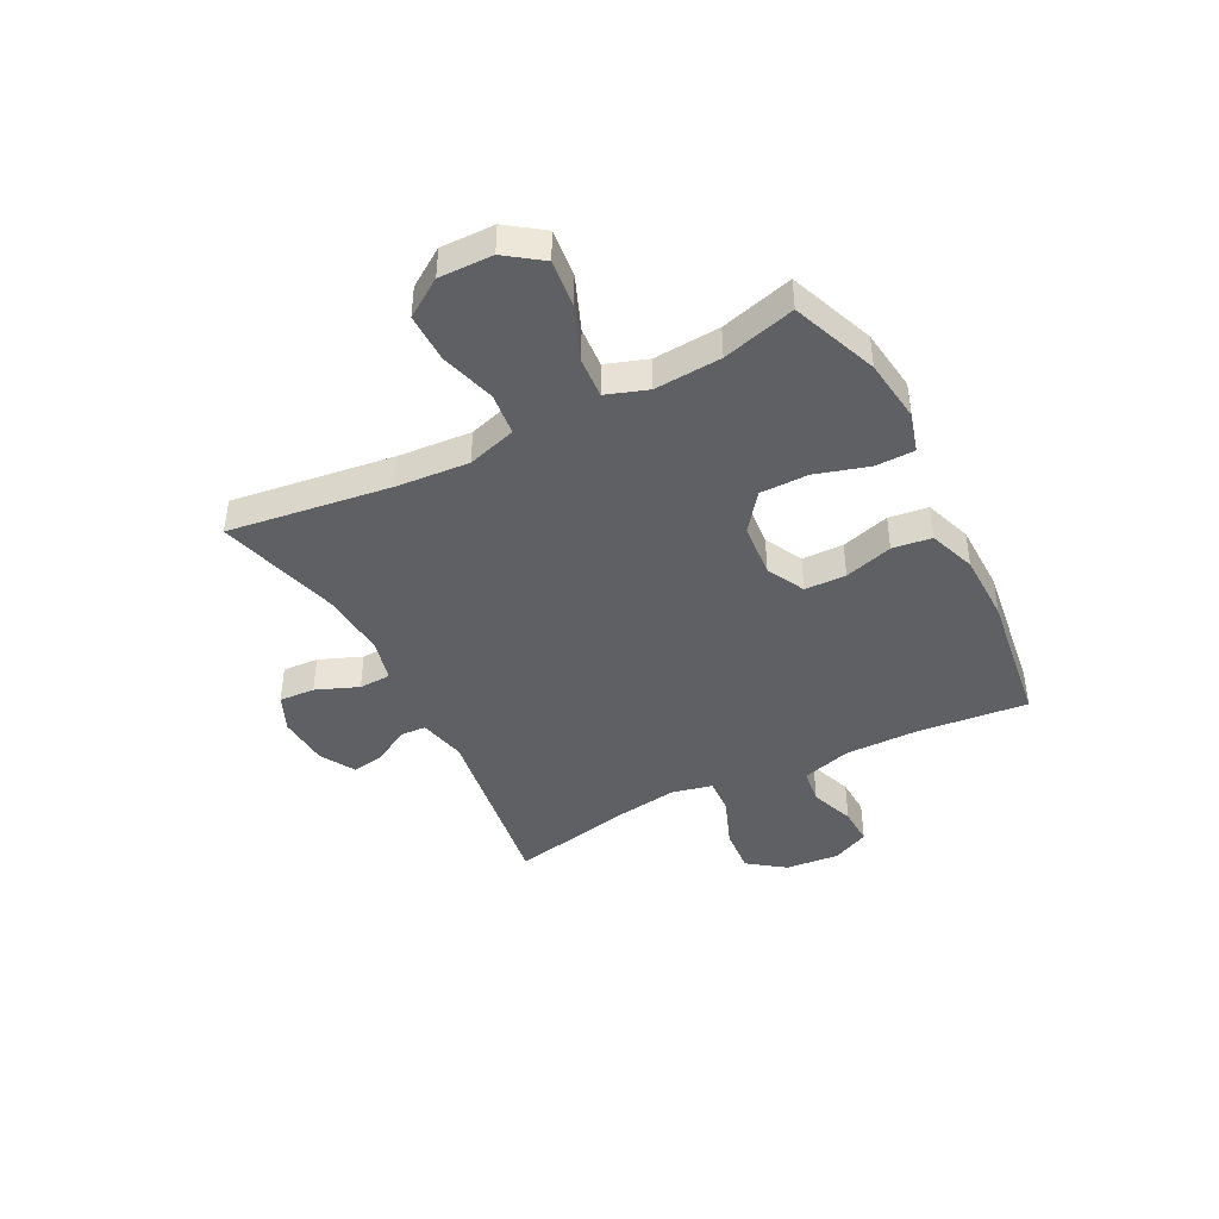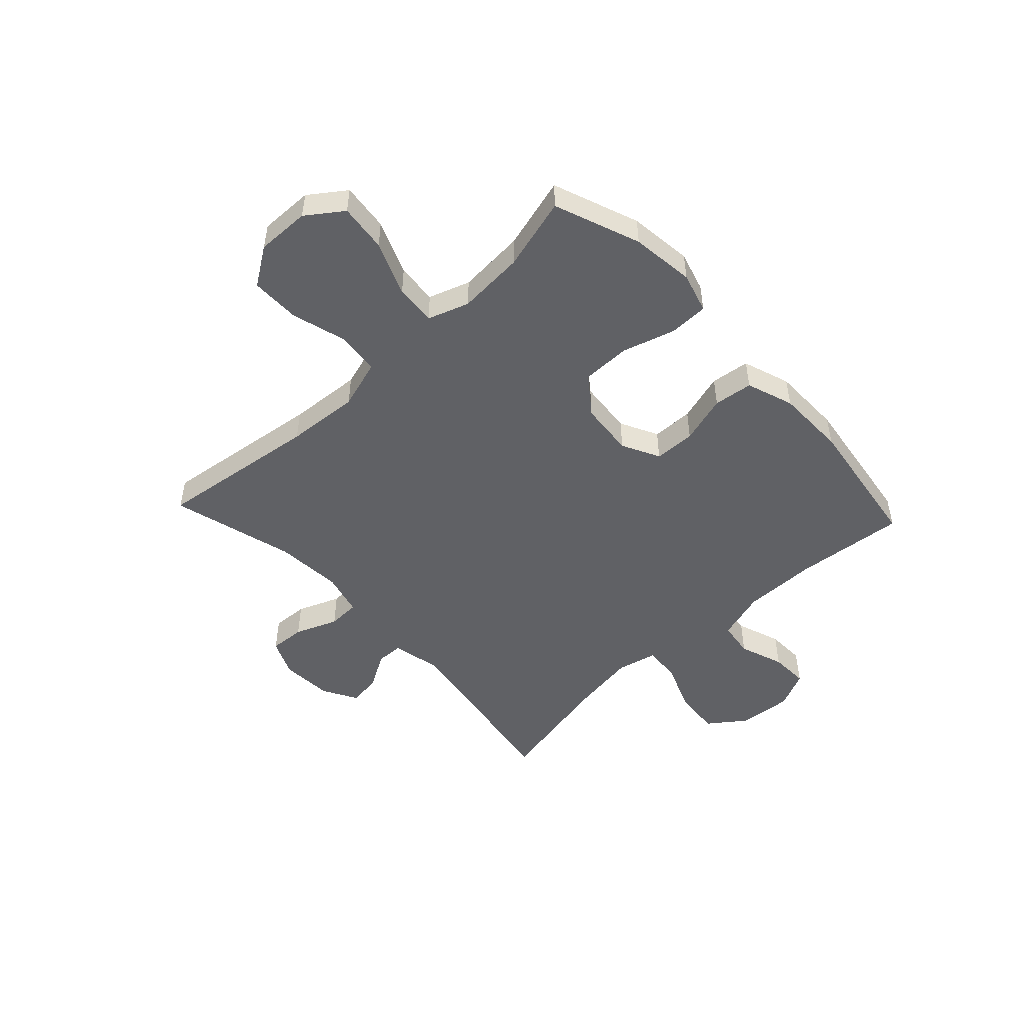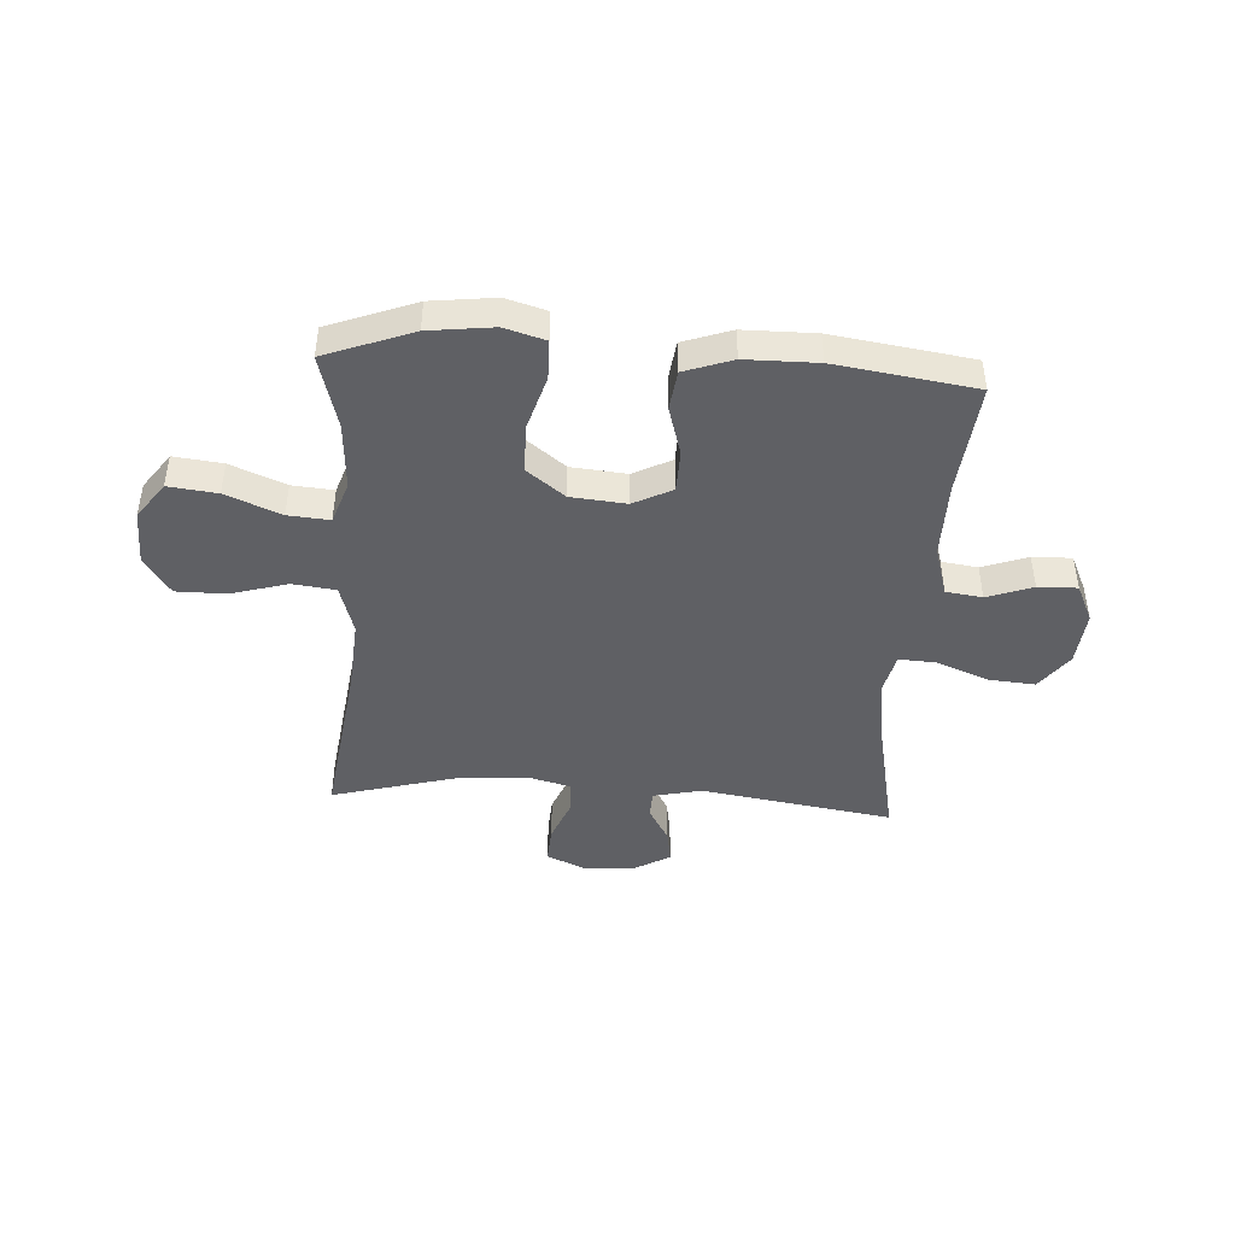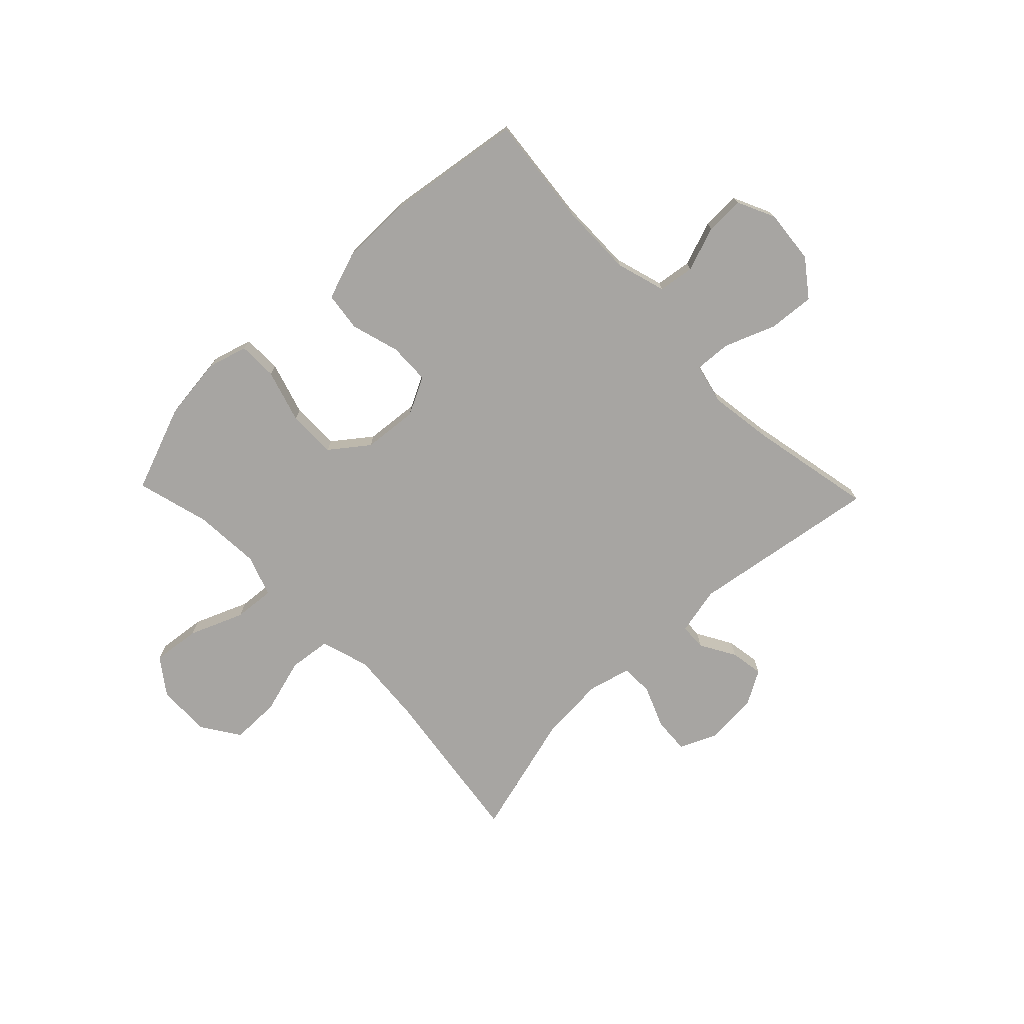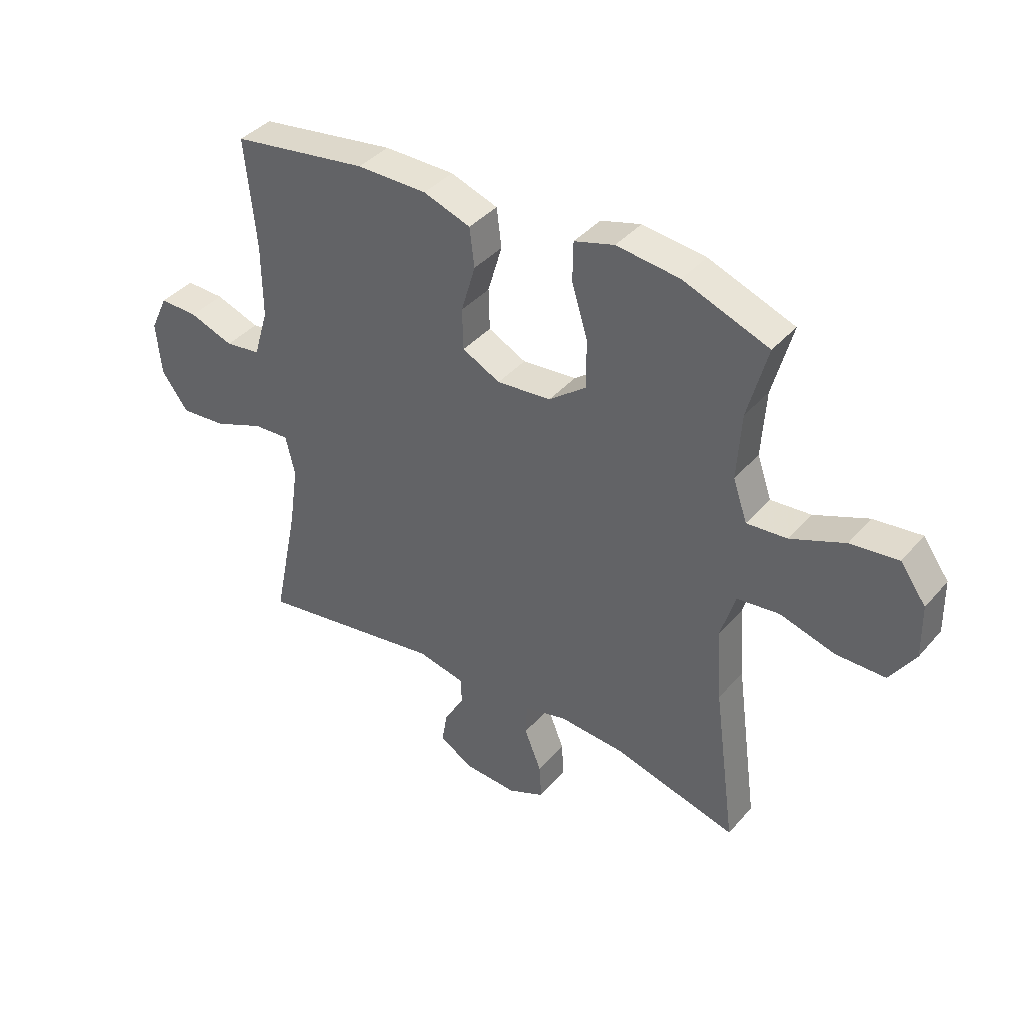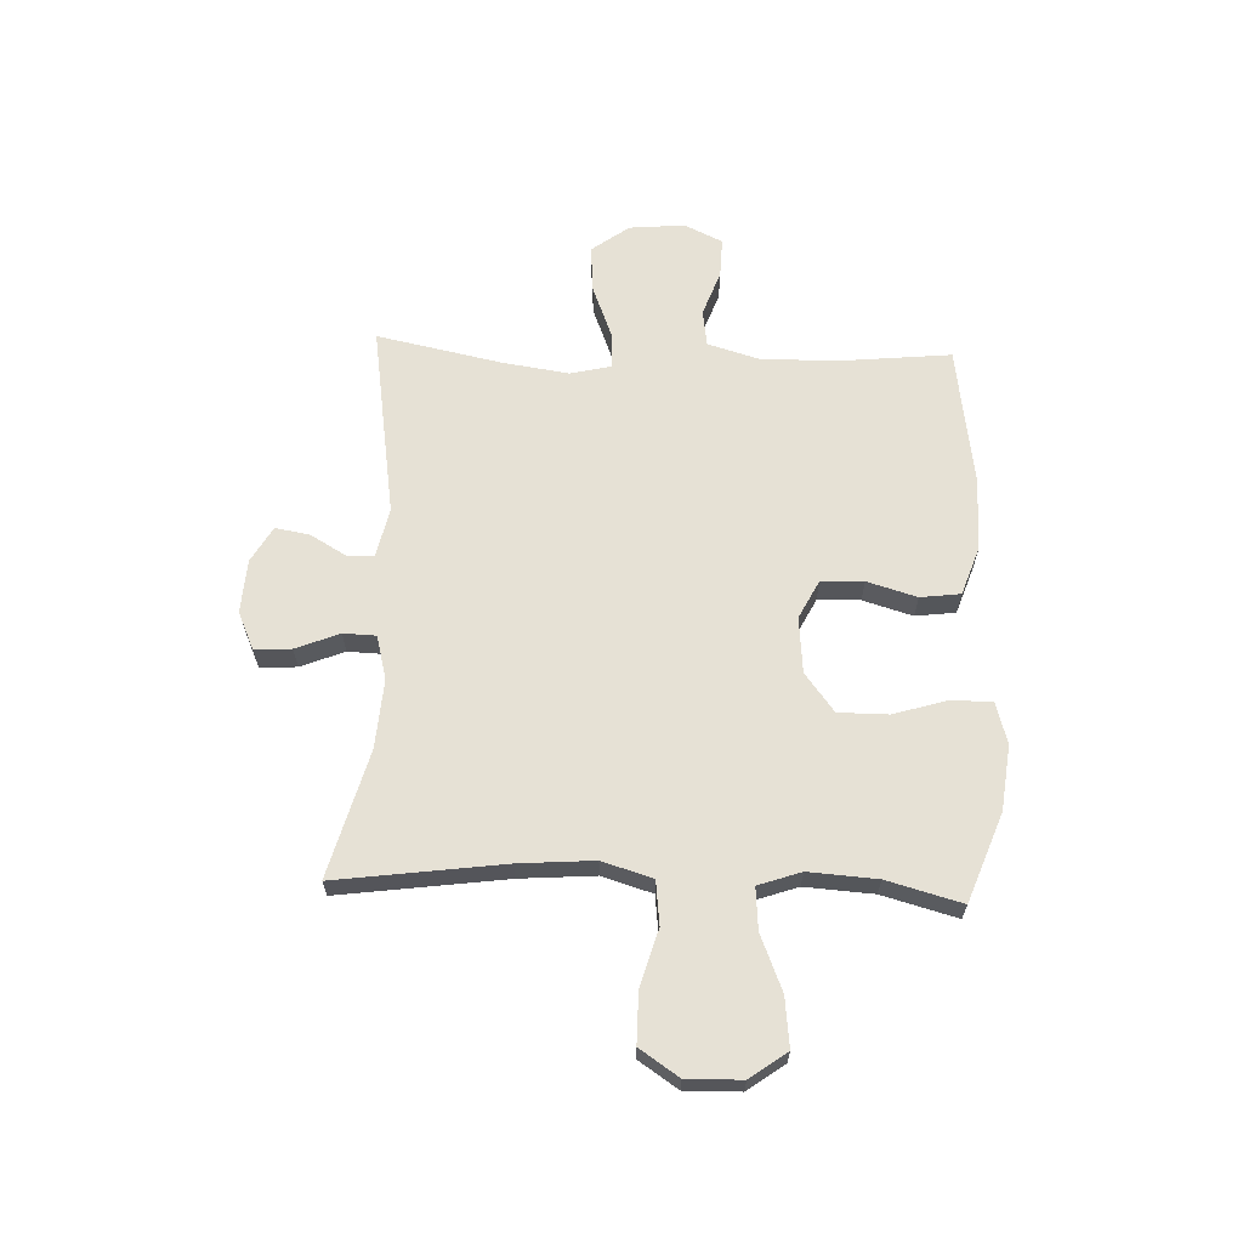
<metadata>
{"format":"obj","ext":"obj","renderer":"f3d","projection":"perspective","resolution":1024,"background":"white","views":[{"elev":-42.6,"azim":-62.6,"up":"+Y"},{"elev":-49.7,"azim":-46.9,"up":"+Y"},{"elev":-44.5,"azim":-3.6,"up":"+Y"},{"elev":-73.9,"azim":43.9,"up":"+Y"},{"elev":39.3,"azim":-143.8,"up":"+Z"},{"elev":64.1,"azim":-87.8,"up":"+Y"}]}
</metadata>
<code>
v 0.5 0.07 0.5
v 0.48 0.07 0.3
v 0.479 0.07 0.165
v 0.506 0.07 0.075
v 0.571 0.07 0.066
v 0.652 0.07 0.095
v 0.722 0.07 0.097
v 0.754 0.07 0.029
v 0.745 0.07 -0.069
v 0.696 0.07 -0.135
v 0.612 0.07 -0.128
v 0.52 0.07 -0.092
v 0.454 0.07 -0.088
v 0.437 0.07 -0.161
v 0.454 0.07 -0.277
v 0.5 0.07 -0.5
v 0.158 0.07 -0.447
v 0.071 0.07 -0.466
v 0.069 0.07 -0.514
v 0.106 0.07 -0.578
v 0.116 0.07 -0.638
v 0.053 0.07 -0.674
v -0.042 0.07 -0.68
v -0.109 0.07 -0.65
v -0.105 0.07 -0.585
v -0.074 0.07 -0.508
v -0.076 0.07 -0.45
v -0.154 0.07 -0.43
v -0.275 0.07 -0.439
v -0.5 0.07 -0.5
v -0.46 0.07 -0.205
v -0.45 0.07 -0.072
v -0.477 0.07 0.017
v -0.554 0.07 0.026
v -0.655 0.07 -0.003
v -0.744 0.07 -0.003
v -0.79 0.07 0.066
v -0.788 0.07 0.163
v -0.741 0.07 0.228
v -0.654 0.07 0.218
v -0.556 0.07 0.178
v -0.482 0.07 0.172
v -0.456 0.07 0.247
v -0.464 0.07 0.368
v -0.5 0.07 0.5
v -0.344 0.07 0.559
v -0.229 0.07 0.573
v -0.156 0.07 0.552
v -0.155 0.07 0.481
v -0.184 0.07 0.385
v -0.184 0.07 0.297
v -0.116 0.07 0.245
v -0.017 0.07 0.236
v 0.052 0.07 0.271
v 0.054 0.07 0.346
v 0.028 0.07 0.434
v 0.037 0.07 0.505
v 0.123 0.07 0.535
v 0.251 0.07 0.536
v 0.5 0 0.5
v 0.48 0 0.3
v 0.479 0 0.165
v 0.506 0 0.075
v 0.571 0 0.066
v 0.652 0 0.095
v 0.722 0 0.097
v 0.754 0 0.029
v 0.745 0 -0.069
v 0.696 0 -0.135
v 0.612 0 -0.128
v 0.52 0 -0.092
v 0.454 0 -0.088
v 0.437 0 -0.161
v 0.454 0 -0.277
v 0.5 0 -0.5
v 0.158 0 -0.447
v 0.071 0 -0.466
v 0.069 0 -0.514
v 0.106 0 -0.578
v 0.116 0 -0.638
v 0.053 0 -0.674
v -0.042 0 -0.68
v -0.109 0 -0.65
v -0.105 0 -0.585
v -0.074 0 -0.508
v -0.076 0 -0.45
v -0.154 0 -0.43
v -0.275 0 -0.439
v -0.5 0 -0.5
v -0.46 0 -0.205
v -0.45 0 -0.072
v -0.477 0 0.017
v -0.554 0 0.026
v -0.655 0 -0.003
v -0.744 0 -0.003
v -0.79 0 0.066
v -0.788 0 0.163
v -0.741 0 0.228
v -0.654 0 0.218
v -0.556 0 0.178
v -0.482 0 0.172
v -0.456 0 0.247
v -0.464 0 0.368
v -0.5 0 0.5
v -0.344 0 0.559
v -0.229 0 0.573
v -0.156 0 0.552
v -0.155 0 0.481
v -0.184 0 0.385
v -0.184 0 0.297
v -0.116 0 0.245
v -0.017 0 0.236
v 0.052 0 0.271
v 0.054 0 0.346
v 0.028 0 0.434
v 0.037 0 0.505
v 0.123 0 0.535
v 0.251 0 0.536
f 59 1 2
f 58 59 2
f 57 58 2
f 56 57 2
f 55 56 2
f 54 55 2 3
f 53 54 3 4
f 52 53 4
f 48 49 50
f 47 48 50
f 46 47 50
f 45 46 50
f 44 45 50
f 43 44 50 51
f 42 43 51 52
f 39 40 41
f 38 39 41
f 37 38 41
f 36 37 41
f 35 36 41
f 34 35 41
f 33 34 41 42
f 42 52 4
f 33 42 4
f 32 33 4
f 29 30 31
f 32 4 5
f 31 32 5
f 29 31 5
f 28 29 5
f 24 25 26
f 23 24 26
f 22 23 26
f 21 22 26
f 20 21 26
f 19 20 26
f 18 19 26 27
f 27 28 5
f 18 27 5
f 17 18 5
f 10 11 12
f 9 10 12
f 8 9 12
f 7 8 12
f 6 7 12
f 5 6 12
f 5 12 13
f 17 5 13
f 15 16 17
f 14 15 17
f 13 14 17
f 61 60 118
f 61 118 117
f 61 117 116
f 61 116 115
f 61 115 114
f 62 61 114 113
f 63 62 113 112
f 63 112 111
f 109 108 107
f 109 107 106
f 109 106 105
f 109 105 104
f 109 104 103
f 110 109 103 102
f 111 110 102 101
f 100 99 98
f 100 98 97
f 100 97 96
f 100 96 95
f 100 95 94
f 100 94 93
f 101 100 93 92
f 63 111 101
f 63 101 92
f 63 92 91
f 90 89 88
f 64 63 91
f 64 91 90
f 64 90 88
f 64 88 87
f 85 84 83
f 85 83 82
f 85 82 81
f 85 81 80
f 85 80 79
f 85 79 78
f 86 85 78 77
f 64 87 86
f 64 86 77
f 64 77 76
f 71 70 69
f 71 69 68
f 71 68 67
f 71 67 66
f 71 66 65
f 71 65 64
f 72 71 64
f 72 64 76
f 76 75 74
f 76 74 73
f 76 73 72
f 1 60 61 2
f 2 61 62 3
f 3 62 63 4
f 4 63 64 5
f 5 64 65 6
f 6 65 66 7
f 7 66 67 8
f 8 67 68 9
f 9 68 69 10
f 10 69 70 11
f 11 70 71 12
f 12 71 72 13
f 13 72 73 14
f 14 73 74 15
f 15 74 75 16
f 16 75 76 17
f 17 76 77 18
f 18 77 78 19
f 19 78 79 20
f 20 79 80 21
f 21 80 81 22
f 22 81 82 23
f 23 82 83 24
f 24 83 84 25
f 25 84 85 26
f 26 85 86 27
f 27 86 87 28
f 28 87 88 29
f 29 88 89 30
f 30 89 90 31
f 31 90 91 32
f 32 91 92 33
f 33 92 93 34
f 34 93 94 35
f 35 94 95 36
f 36 95 96 37
f 37 96 97 38
f 38 97 98 39
f 39 98 99 40
f 40 99 100 41
f 41 100 101 42
f 42 101 102 43
f 43 102 103 44
f 44 103 104 45
f 45 104 105 46
f 46 105 106 47
f 47 106 107 48
f 48 107 108 49
f 49 108 109 50
f 50 109 110 51
f 51 110 111 52
f 52 111 112 53
f 53 112 113 54
f 54 113 114 55
f 55 114 115 56
f 56 115 116 57
f 57 116 117 58
f 58 117 118 59
f 59 118 60 1

</code>
